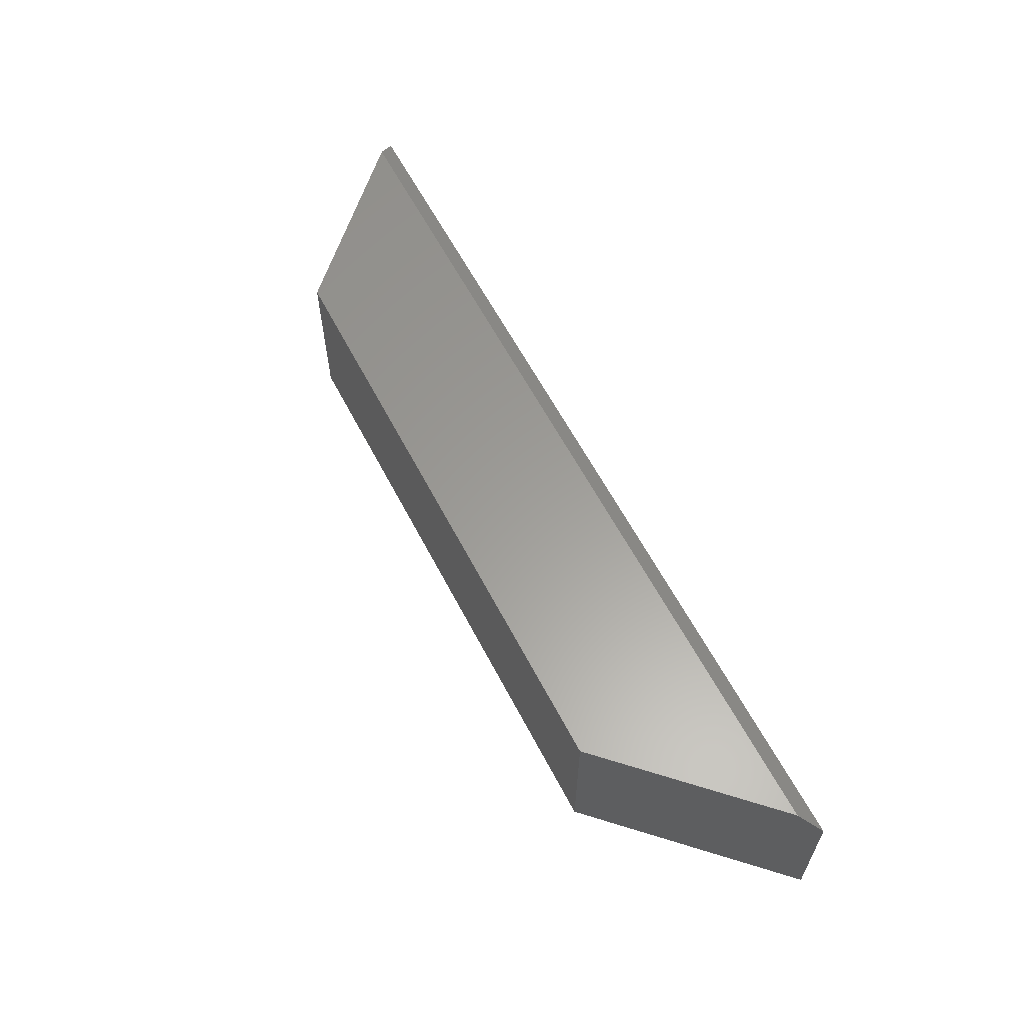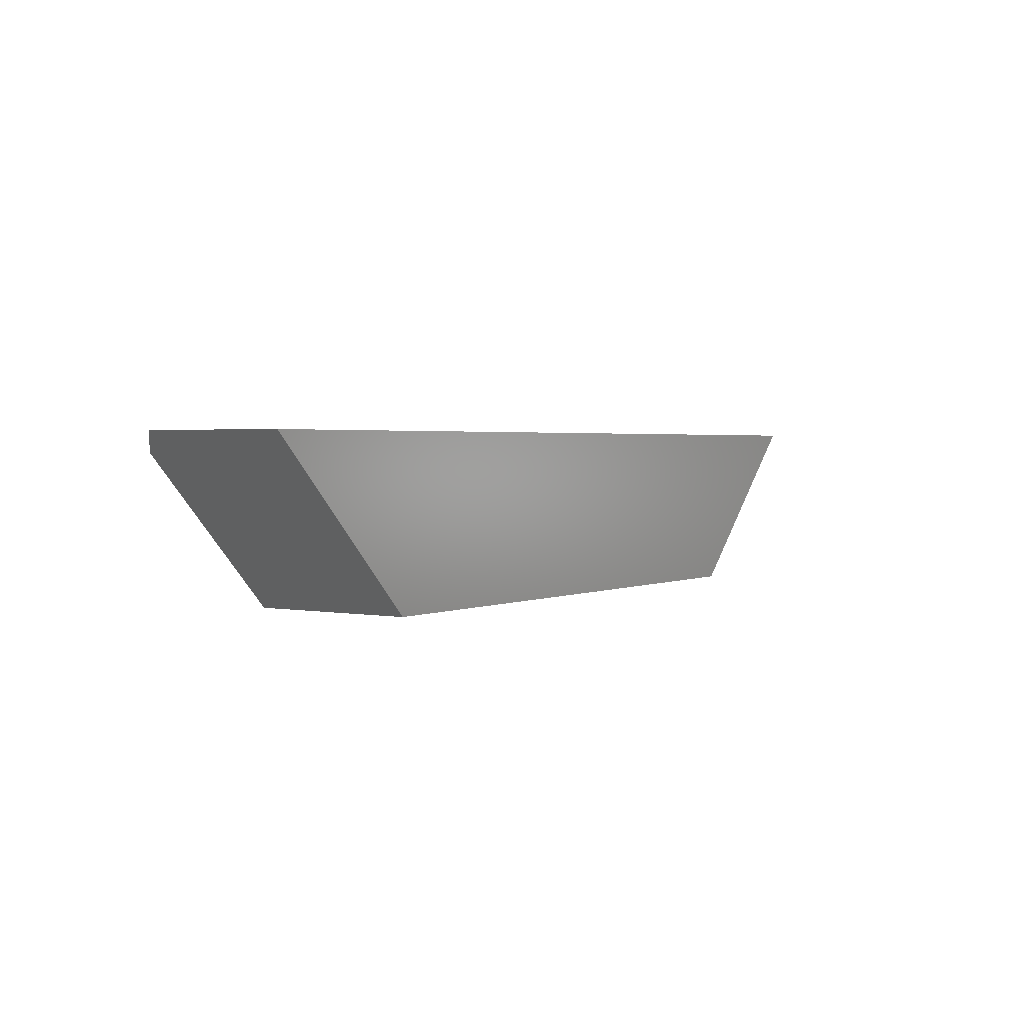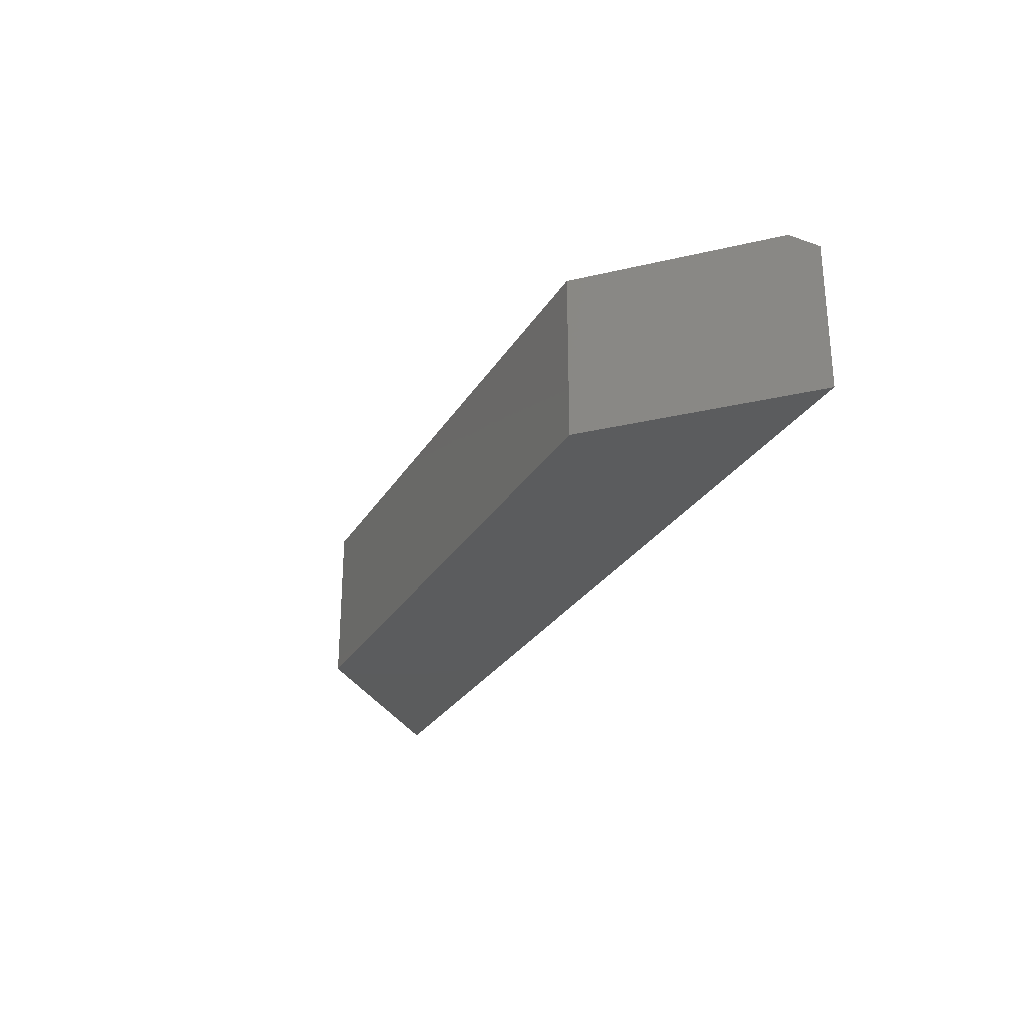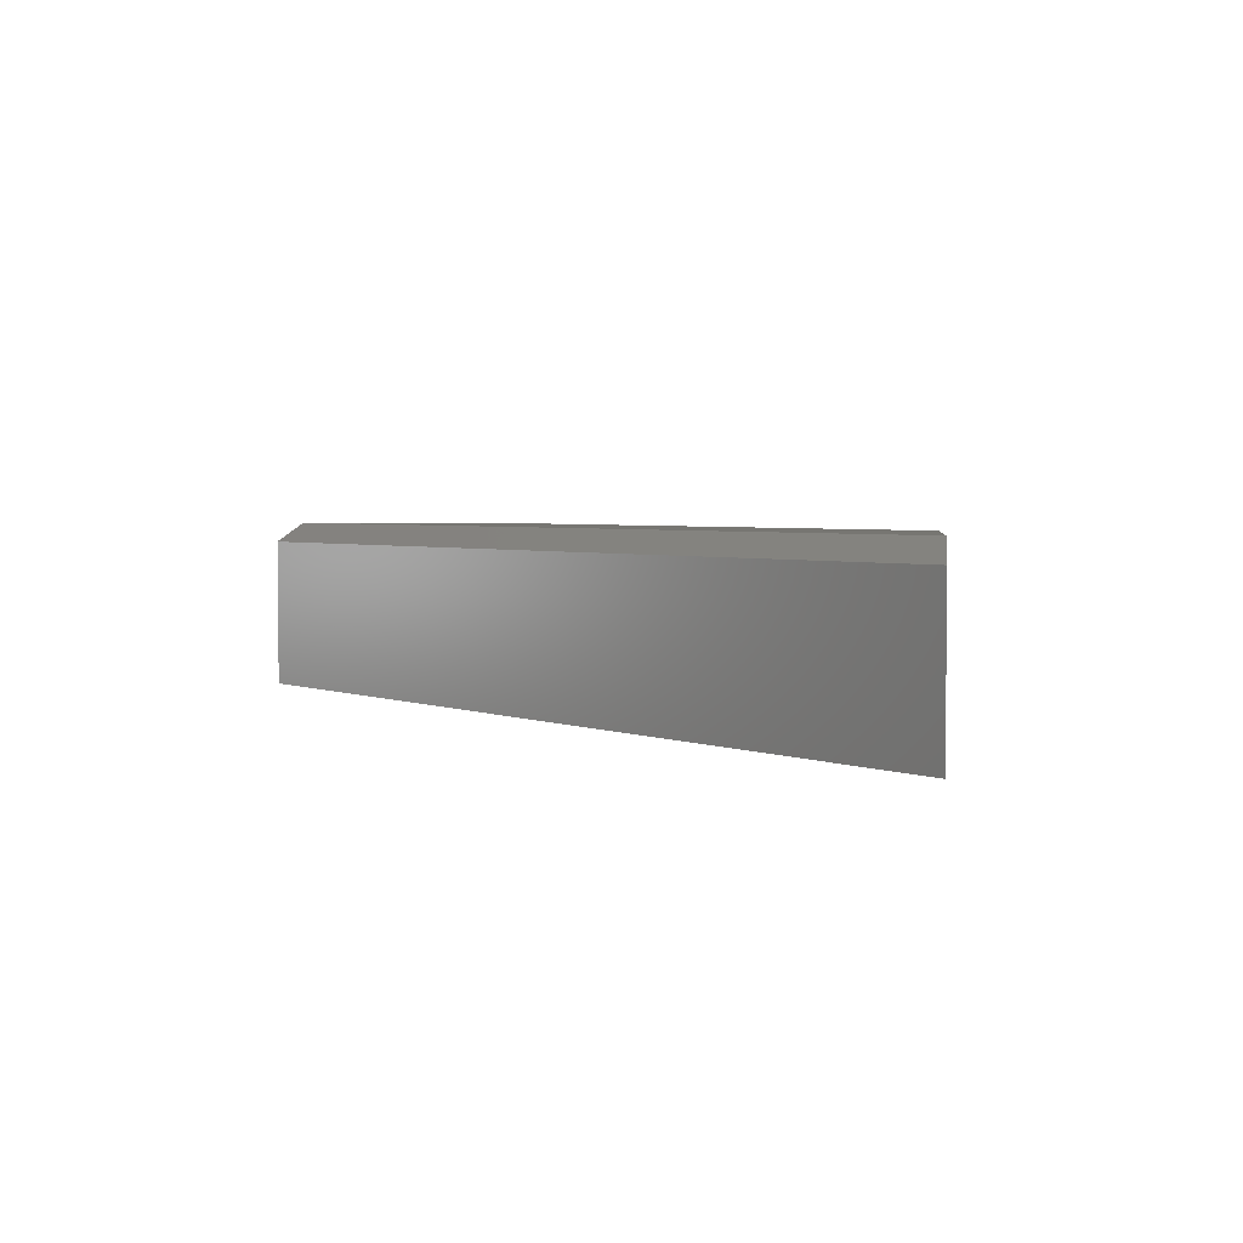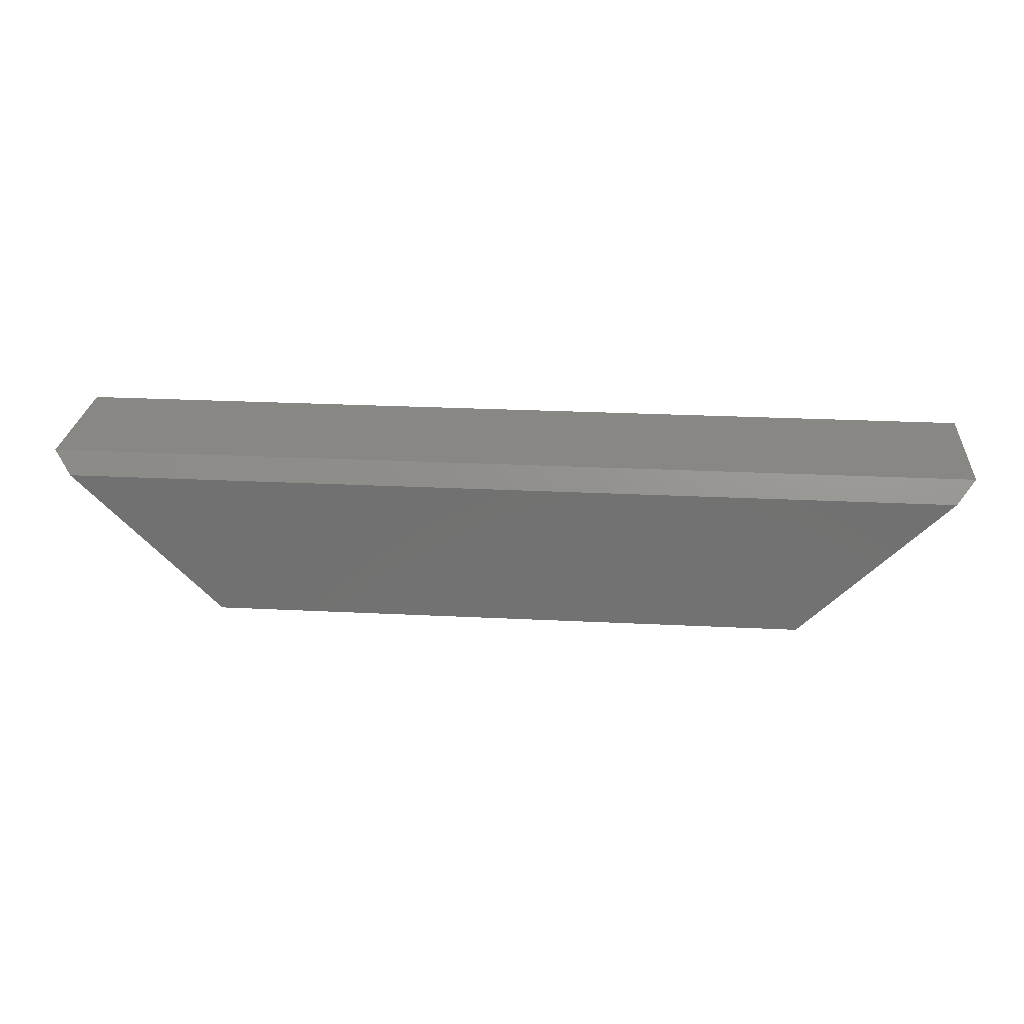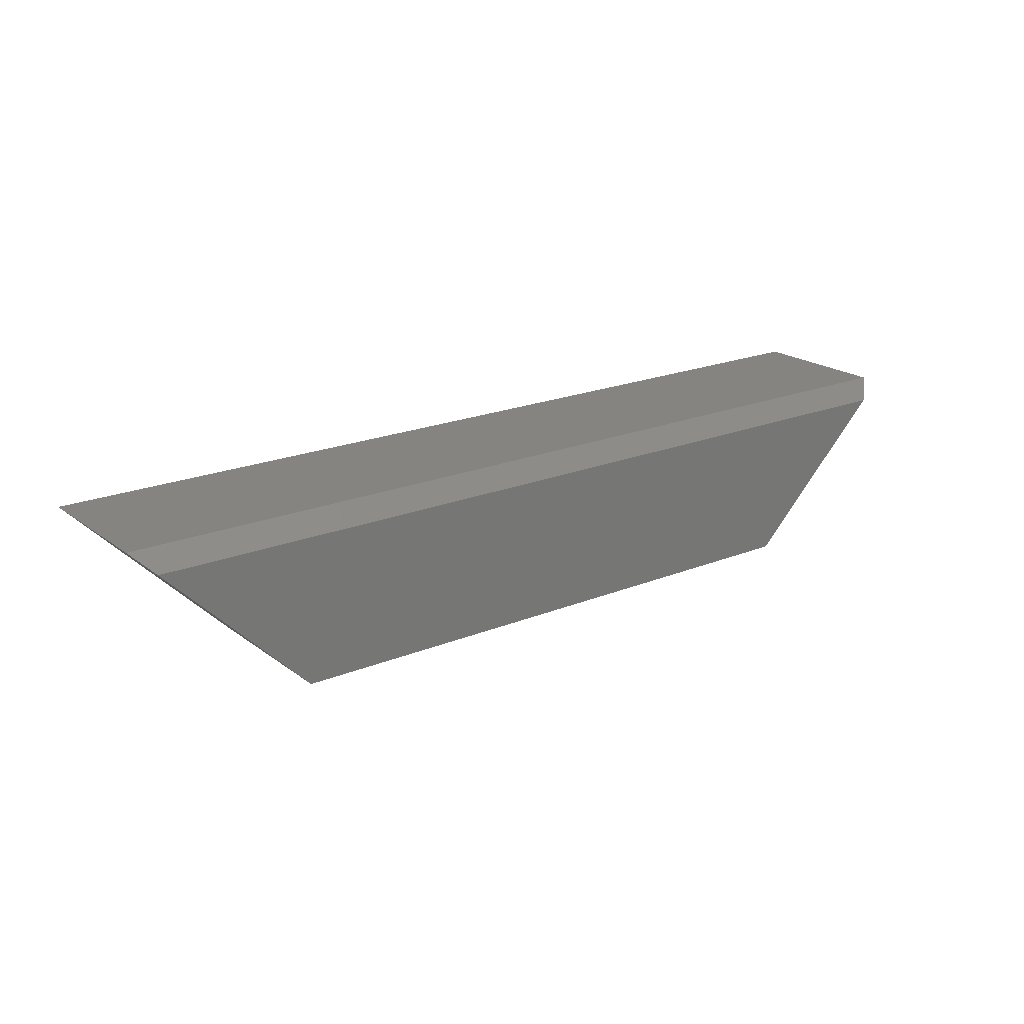
<metadata>
{"format":"stl","ext":"stl","renderer":"f3d","projection":"perspective","resolution":1024,"background":"white","views":[{"elev":60.5,"azim":-117.4,"up":"+Y"},{"elev":2.1,"azim":-56.2,"up":"+Z"},{"elev":-27.5,"azim":-115.0,"up":"+Y"},{"elev":3.4,"azim":52.1,"up":"+Y"},{"elev":25.6,"azim":-175.4,"up":"+Z"},{"elev":20.2,"azim":143.2,"up":"+Z"}]}
</metadata>
<code>
# stl→obj: 10 verts, 16 faces
v -0.4816 0.1328 -0.1356
v -0.7188 0.1328 0.1016
v 0.4816 0.1328 -0.1356
v 0.7188 0.1328 0.1016
v 0.75 -0.1328 0.1328
v 0.75 0.1016 0.1328
v -0.75 -0.1328 0.1328
v -0.75 0.1016 0.1328
v 0.4816 -0.1328 -0.1356
v -0.4816 -0.1328 -0.1356
f 1 2 3
f 3 2 4
f 5 6 7
f 7 6 8
f 9 3 5
f 5 3 4
f 5 4 6
f 1 10 2
f 2 10 7
f 2 7 8
f 6 4 8
f 8 4 2
f 10 9 7
f 7 9 5
f 10 1 9
f 9 1 3

</code>
